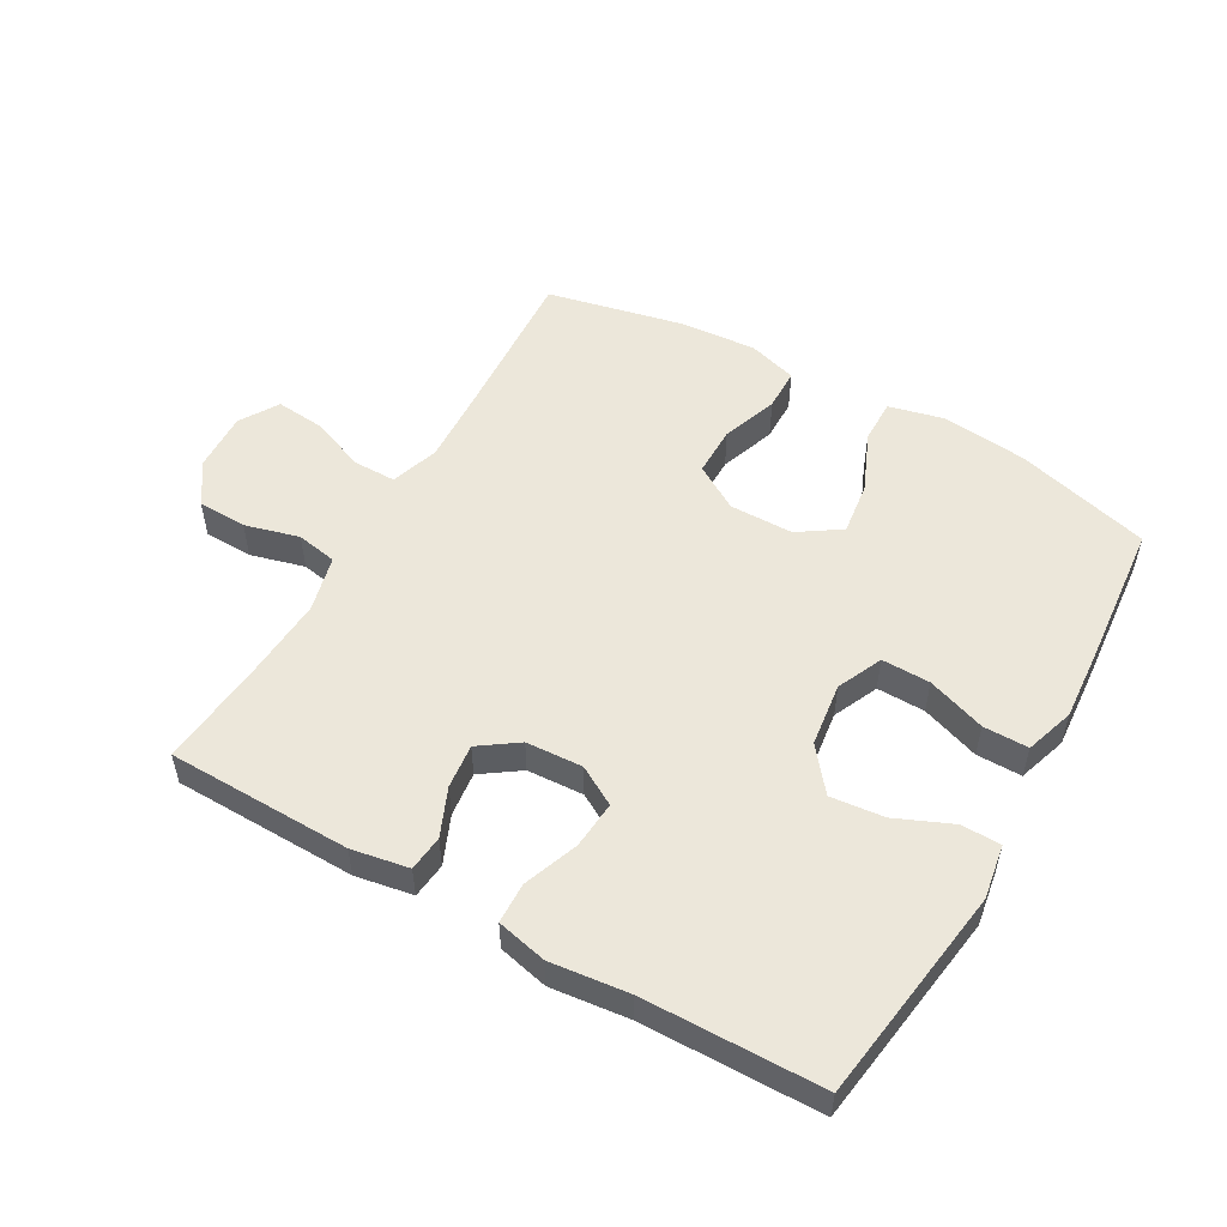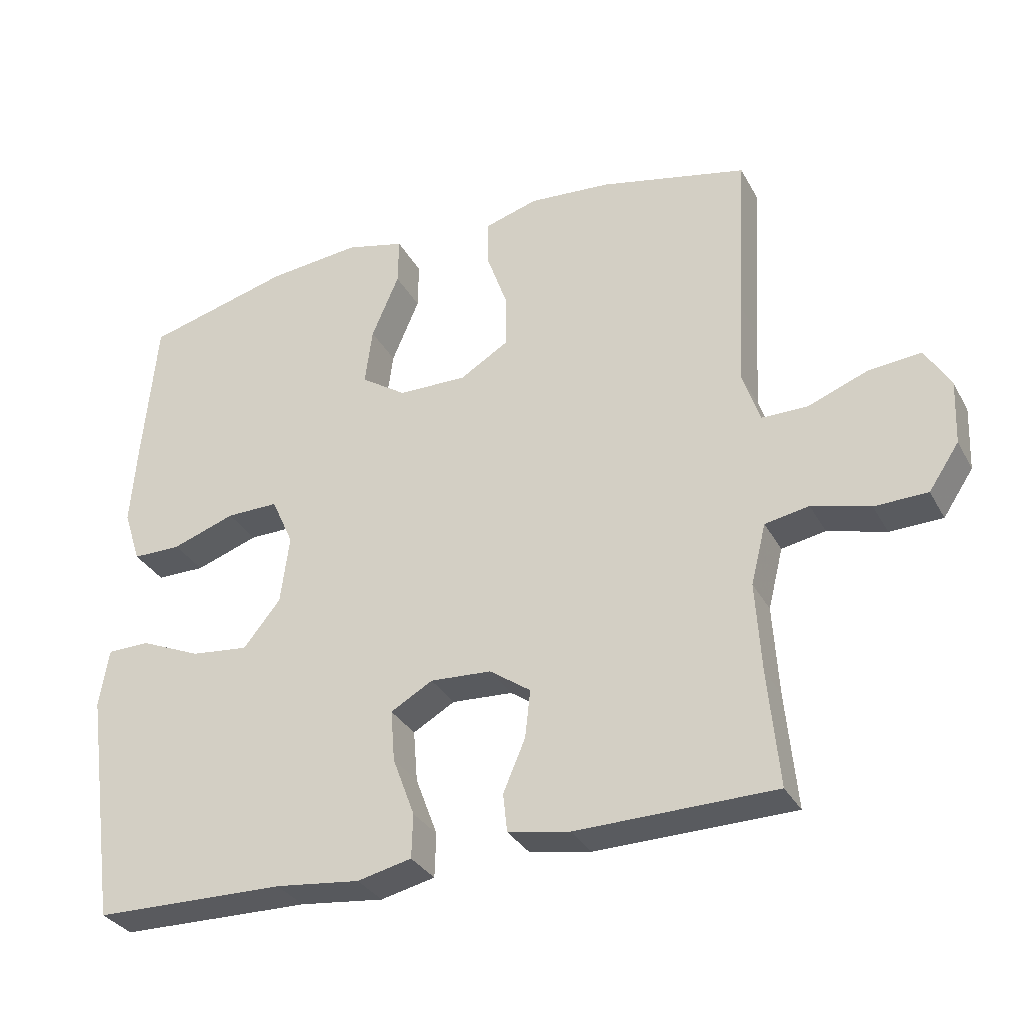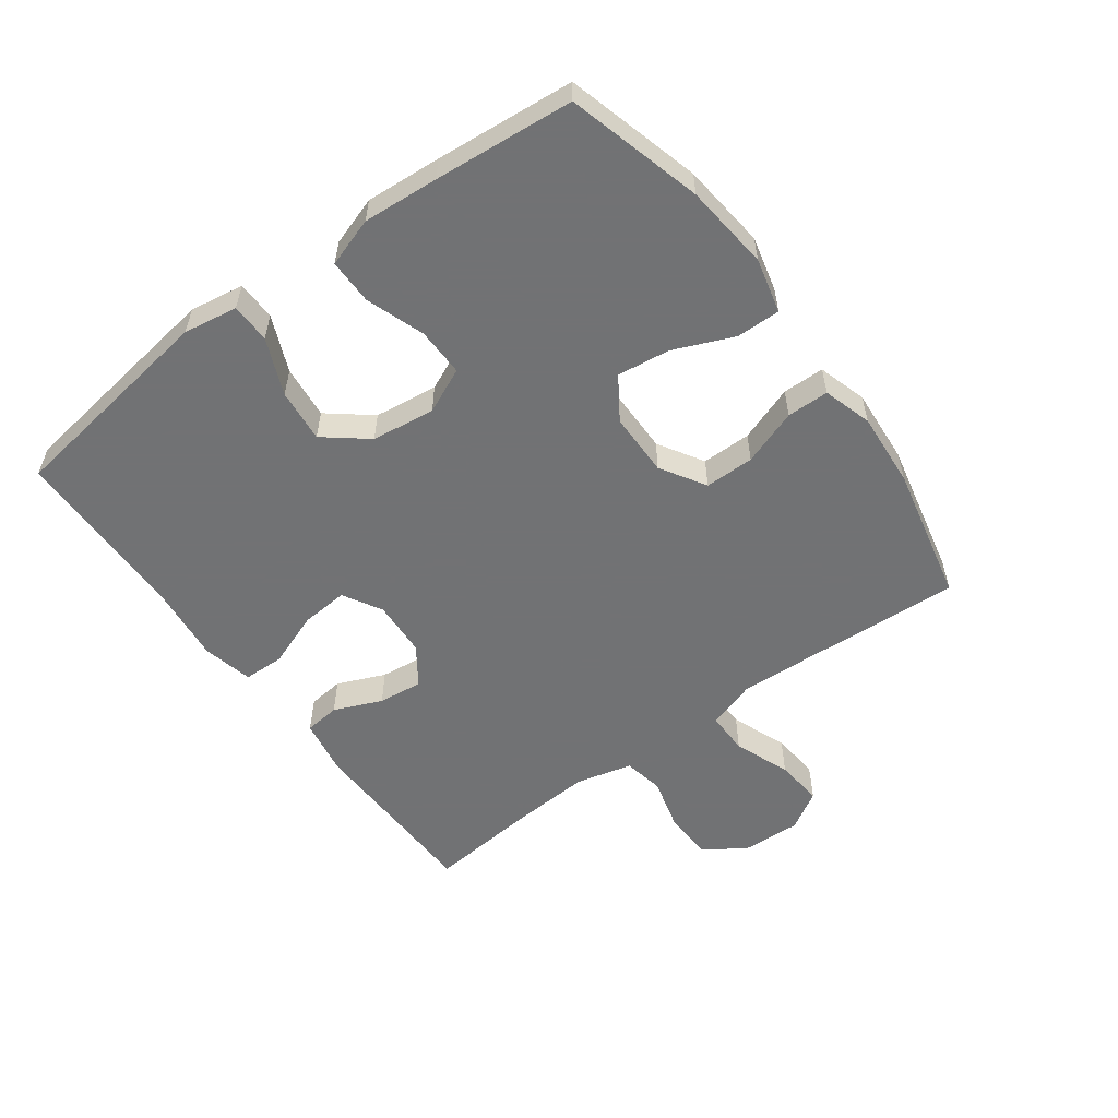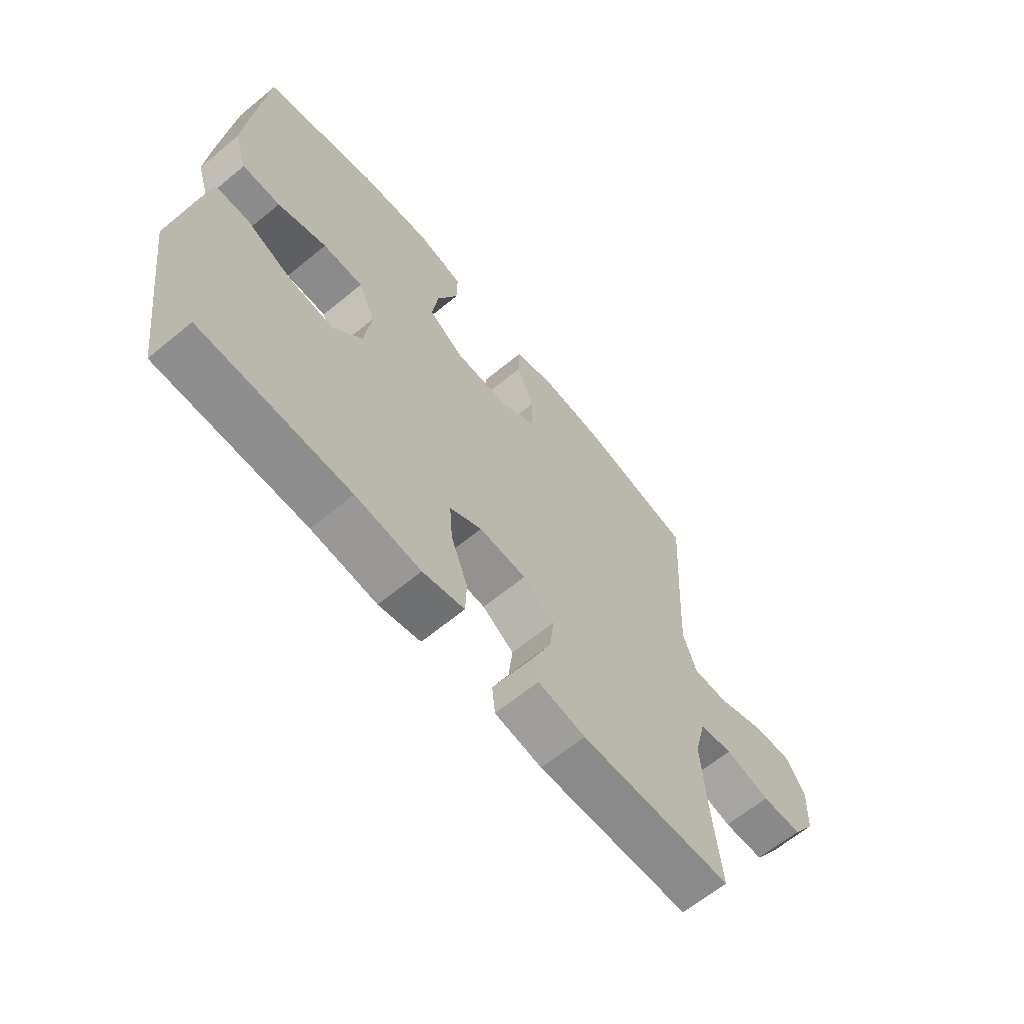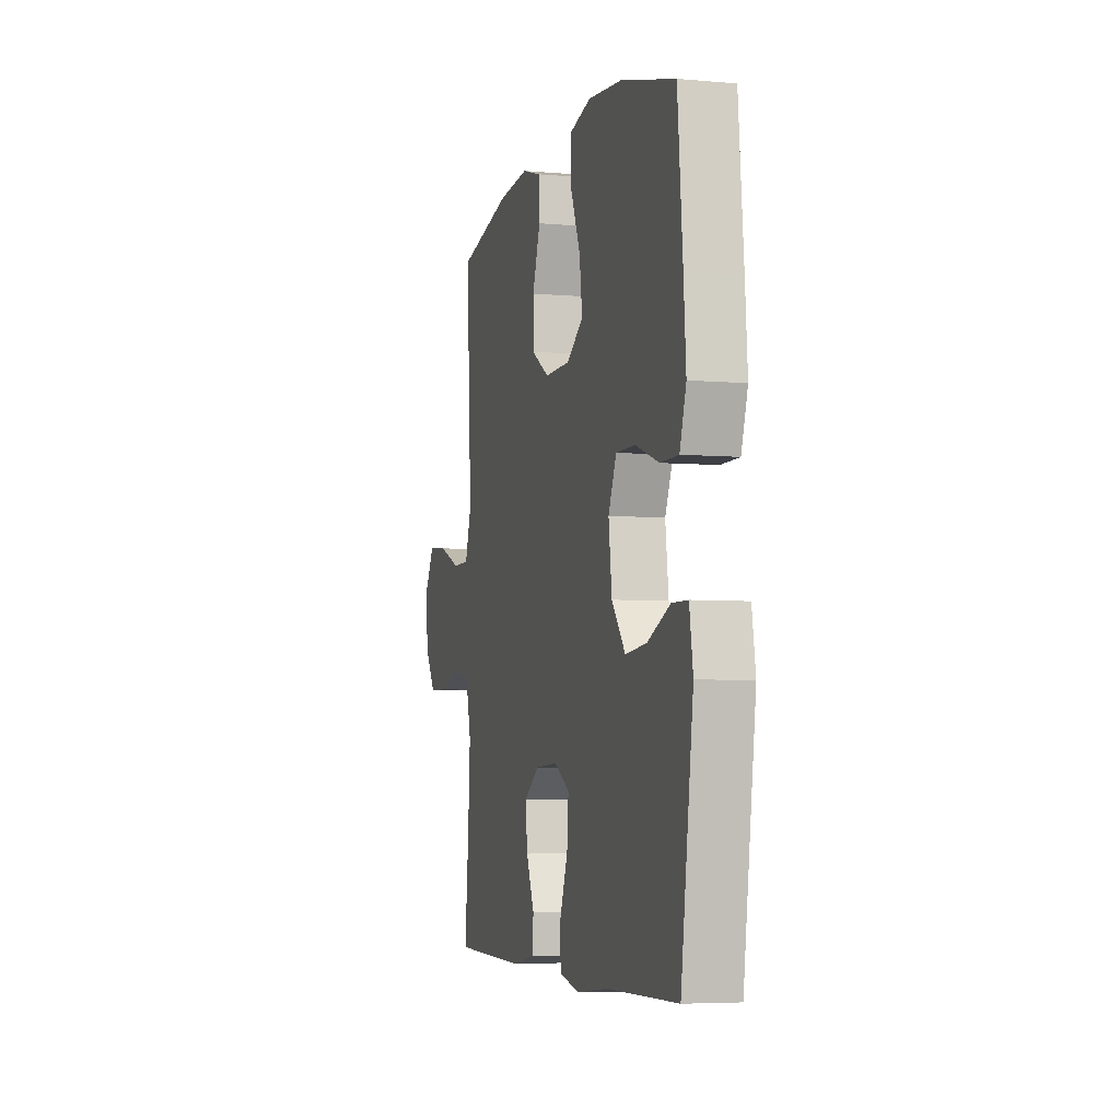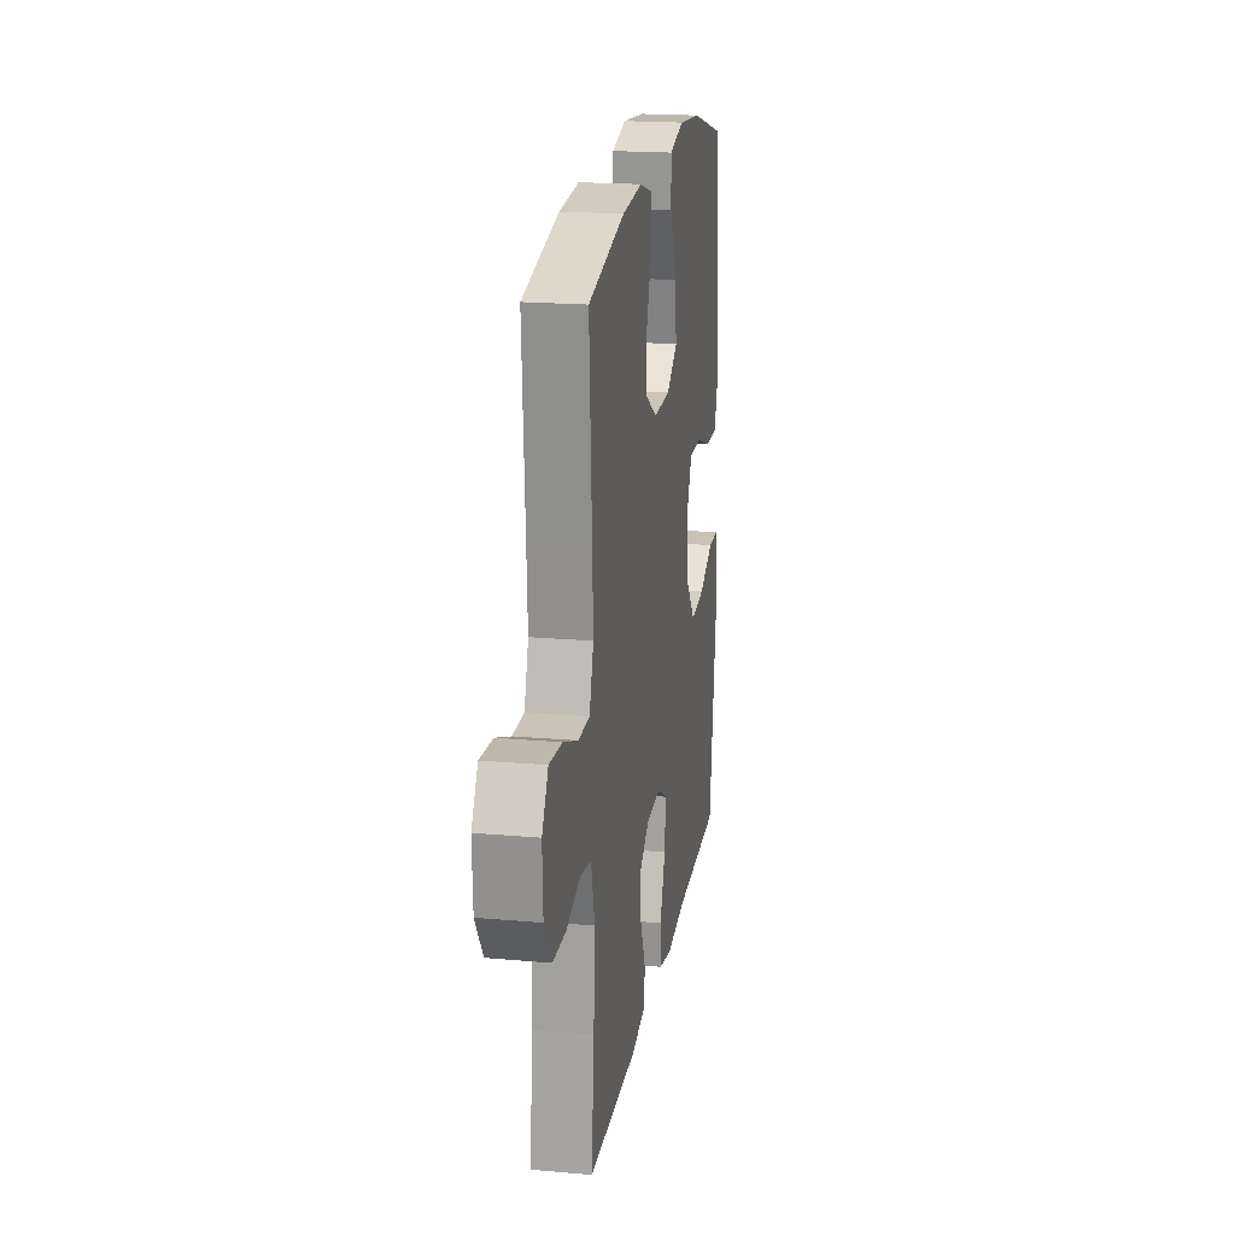
<metadata>
{"format":"obj","ext":"obj","renderer":"f3d","projection":"perspective","resolution":1024,"background":"white","views":[{"elev":53.1,"azim":-150.3,"up":"+Y"},{"elev":-32.0,"azim":24.5,"up":"+Z"},{"elev":-55.6,"azim":-53.6,"up":"+Y"},{"elev":-64.3,"azim":-50.3,"up":"+Z"},{"elev":-5.2,"azim":-105.3,"up":"+Z"},{"elev":19.9,"azim":99.4,"up":"+Z"}]}
</metadata>
<code>
v 0.5 0.07 -0.5
v 0.211 0.07 -0.505
v 0.121 0.07 -0.489
v 0.115 0.07 -0.433
v 0.147 0.07 -0.358
v 0.155 0.07 -0.288
v 0.095 0.07 -0.246
v 0.006 0.07 -0.241
v -0.055 0.07 -0.276
v -0.049 0.07 -0.351
v -0.017 0.07 -0.437
v -0.019 0.07 -0.501
v -0.098 0.07 -0.519
v -0.221 0.07 -0.505
v -0.5 0.07 -0.5
v -0.548 0.07 -0.159
v -0.534 0.07 -0.074
v -0.472 0.07 -0.073
v -0.384 0.07 -0.111
v -0.3 0.07 -0.12
v -0.246 0.07 -0.053
v -0.233 0.07 0.047
v -0.265 0.07 0.118
v -0.341 0.07 0.117
v -0.433 0.07 0.085
v -0.504 0.07 0.085
v -0.529 0.07 0.162
v -0.52 0.07 0.281
v -0.5 0.07 0.5
v -0.288 0.07 0.557
v -0.153 0.07 0.571
v -0.067 0.07 0.55
v -0.068 0.07 0.481
v -0.108 0.07 0.387
v -0.119 0.07 0.304
v -0.053 0.07 0.26
v 0.047 0.07 0.259
v 0.118 0.07 0.302
v 0.118 0.07 0.38
v 0.087 0.07 0.468
v 0.088 0.07 0.534
v 0.165 0.07 0.557
v 0.284 0.07 0.548
v 0.5 0.07 0.5
v 0.485 0.07 0.253
v 0.479 0.07 0.133
v 0.504 0.07 0.057
v 0.571 0.07 0.057
v 0.659 0.07 0.091
v 0.735 0.07 0.098
v 0.772 0.07 0.037
v 0.768 0.07 -0.056
v 0.724 0.07 -0.122
v 0.647 0.07 -0.124
v 0.562 0.07 -0.101
v 0.498 0.07 -0.113
v 0.476 0.07 -0.201
v 0.484 0.07 -0.331
v 0.5 0 -0.5
v 0.211 0 -0.505
v 0.121 0 -0.489
v 0.115 0 -0.433
v 0.147 0 -0.358
v 0.155 0 -0.288
v 0.095 0 -0.246
v 0.006 0 -0.241
v -0.055 0 -0.276
v -0.049 0 -0.351
v -0.017 0 -0.437
v -0.019 0 -0.501
v -0.098 0 -0.519
v -0.221 0 -0.505
v -0.5 0 -0.5
v -0.548 0 -0.159
v -0.534 0 -0.074
v -0.472 0 -0.073
v -0.384 0 -0.111
v -0.3 0 -0.12
v -0.246 0 -0.053
v -0.233 0 0.047
v -0.265 0 0.118
v -0.341 0 0.117
v -0.433 0 0.085
v -0.504 0 0.085
v -0.529 0 0.162
v -0.52 0 0.281
v -0.5 0 0.5
v -0.288 0 0.557
v -0.153 0 0.571
v -0.067 0 0.55
v -0.068 0 0.481
v -0.108 0 0.387
v -0.119 0 0.304
v -0.053 0 0.26
v 0.047 0 0.259
v 0.118 0 0.302
v 0.118 0 0.38
v 0.087 0 0.468
v 0.088 0 0.534
v 0.165 0 0.557
v 0.284 0 0.548
v 0.5 0 0.5
v 0.485 0 0.253
v 0.479 0 0.133
v 0.504 0 0.057
v 0.571 0 0.057
v 0.659 0 0.091
v 0.735 0 0.098
v 0.772 0 0.037
v 0.768 0 -0.056
v 0.724 0 -0.122
v 0.647 0 -0.124
v 0.562 0 -0.101
v 0.498 0 -0.113
v 0.476 0 -0.201
v 0.484 0 -0.331
f 52 53 54 55
f 52 55 56
f 51 52 56
f 48 49 50 51
f 47 48 51 56
f 46 47 56 57
f 42 43 44 45
f 42 45 46
f 39 40 41 42
f 38 39 42 46
f 37 38 46 57
f 31 32 33 34
f 31 34 35
f 30 31 35
f 29 30 35
f 28 29 35 36
f 24 25 26 27
f 23 24 27 28
f 16 17 18 19
f 14 15 16 19
f 14 19 20
f 13 14 20 21
f 10 11 12 13
f 9 10 13 21
f 2 3 4 5
f 58 1 2 5
f 58 5 6
f 36 37 57 58
f 23 28 36 58
f 22 23 58 6
f 8 9 21 22
f 7 8 22
f 6 7 22
f 113 112 111 110
f 114 113 110
f 114 110 109
f 109 108 107 106
f 114 109 106 105
f 115 114 105 104
f 103 102 101 100
f 104 103 100
f 100 99 98 97
f 104 100 97 96
f 115 104 96 95
f 92 91 90 89
f 93 92 89
f 93 89 88
f 93 88 87
f 94 93 87 86
f 85 84 83 82
f 86 85 82 81
f 77 76 75 74
f 77 74 73 72
f 78 77 72
f 79 78 72 71
f 71 70 69 68
f 79 71 68 67
f 63 62 61 60
f 63 60 59 116
f 64 63 116
f 116 115 95 94
f 116 94 86 81
f 64 116 81 80
f 80 79 67 66
f 80 66 65
f 80 65 64
f 1 59 60 2
f 2 60 61 3
f 3 61 62 4
f 4 62 63 5
f 5 63 64 6
f 6 64 65 7
f 7 65 66 8
f 8 66 67 9
f 9 67 68 10
f 10 68 69 11
f 11 69 70 12
f 12 70 71 13
f 13 71 72 14
f 14 72 73 15
f 15 73 74 16
f 16 74 75 17
f 17 75 76 18
f 18 76 77 19
f 19 77 78 20
f 20 78 79 21
f 21 79 80 22
f 22 80 81 23
f 23 81 82 24
f 24 82 83 25
f 25 83 84 26
f 26 84 85 27
f 27 85 86 28
f 28 86 87 29
f 29 87 88 30
f 30 88 89 31
f 31 89 90 32
f 32 90 91 33
f 33 91 92 34
f 34 92 93 35
f 35 93 94 36
f 36 94 95 37
f 37 95 96 38
f 38 96 97 39
f 39 97 98 40
f 40 98 99 41
f 41 99 100 42
f 42 100 101 43
f 43 101 102 44
f 44 102 103 45
f 45 103 104 46
f 46 104 105 47
f 47 105 106 48
f 48 106 107 49
f 49 107 108 50
f 50 108 109 51
f 51 109 110 52
f 52 110 111 53
f 53 111 112 54
f 54 112 113 55
f 55 113 114 56
f 56 114 115 57
f 57 115 116 58
f 58 116 59 1

</code>
